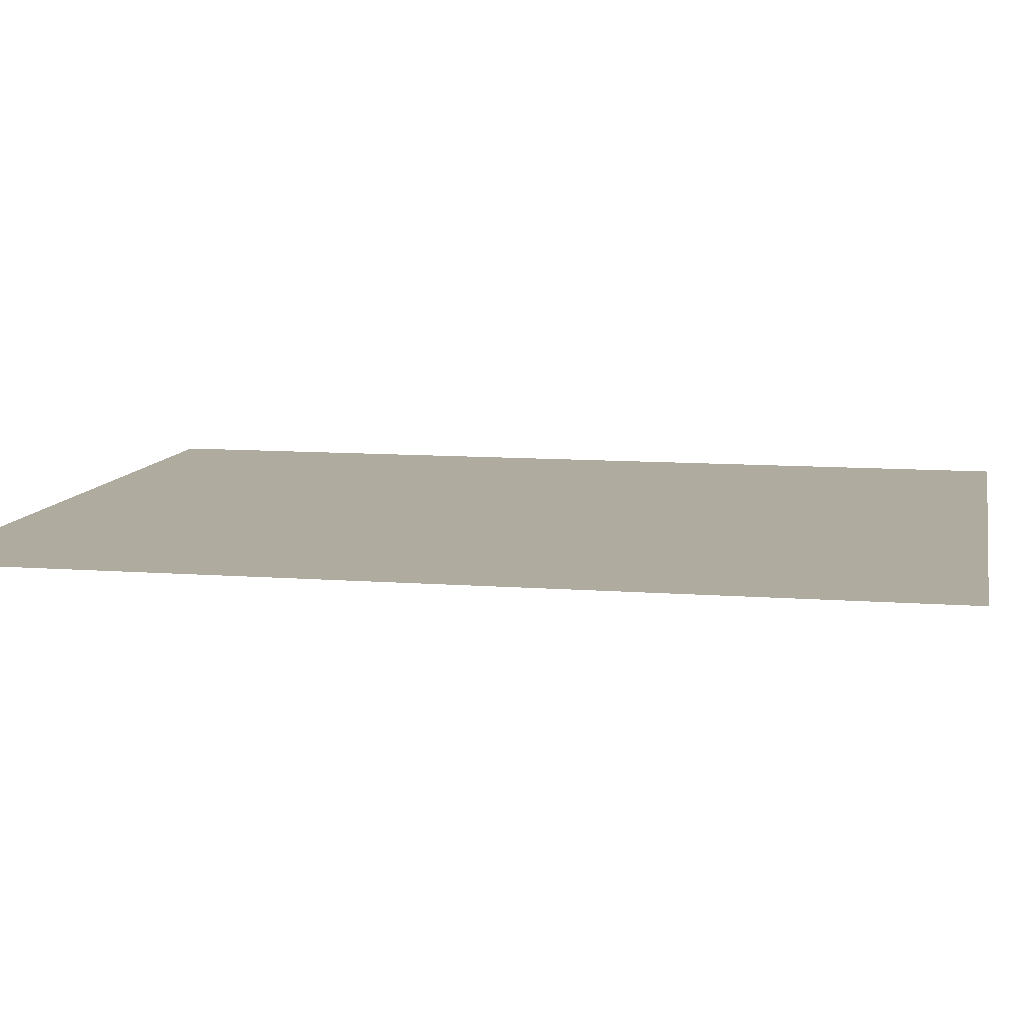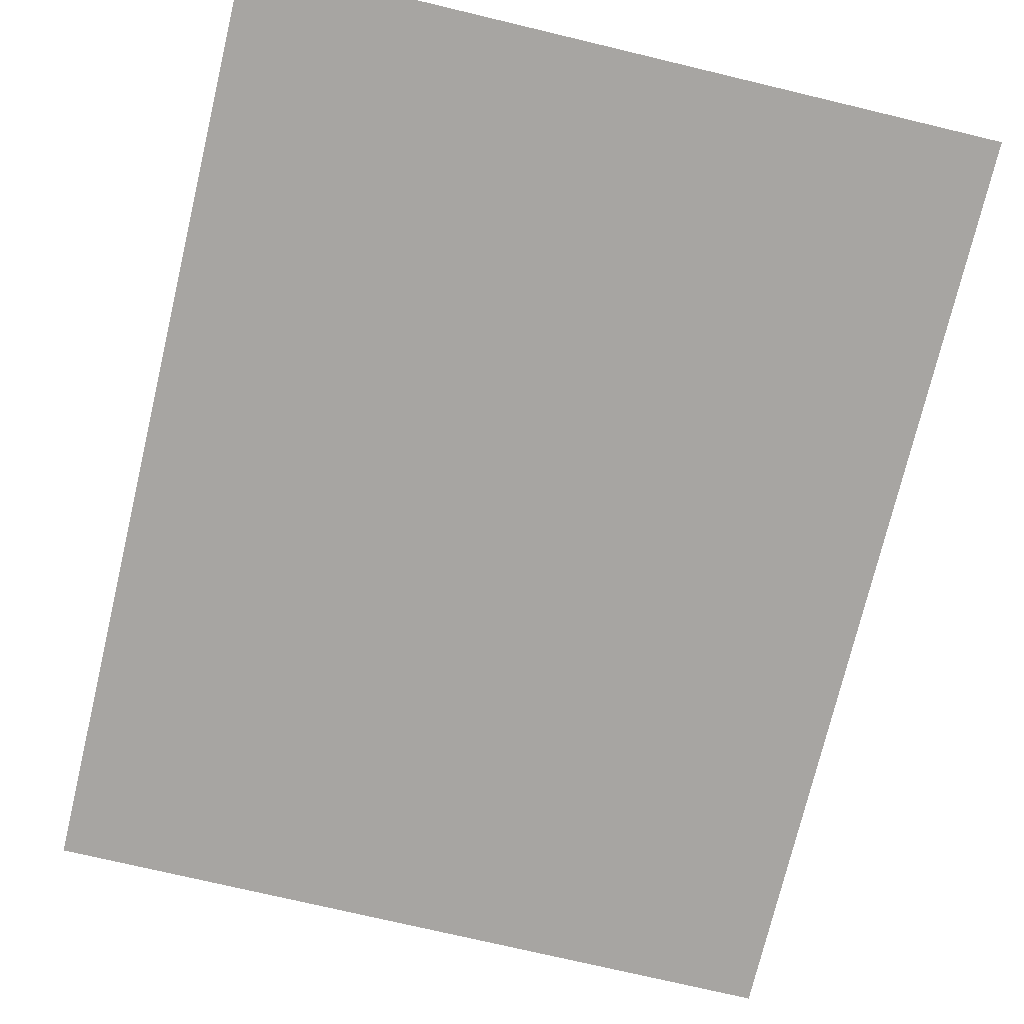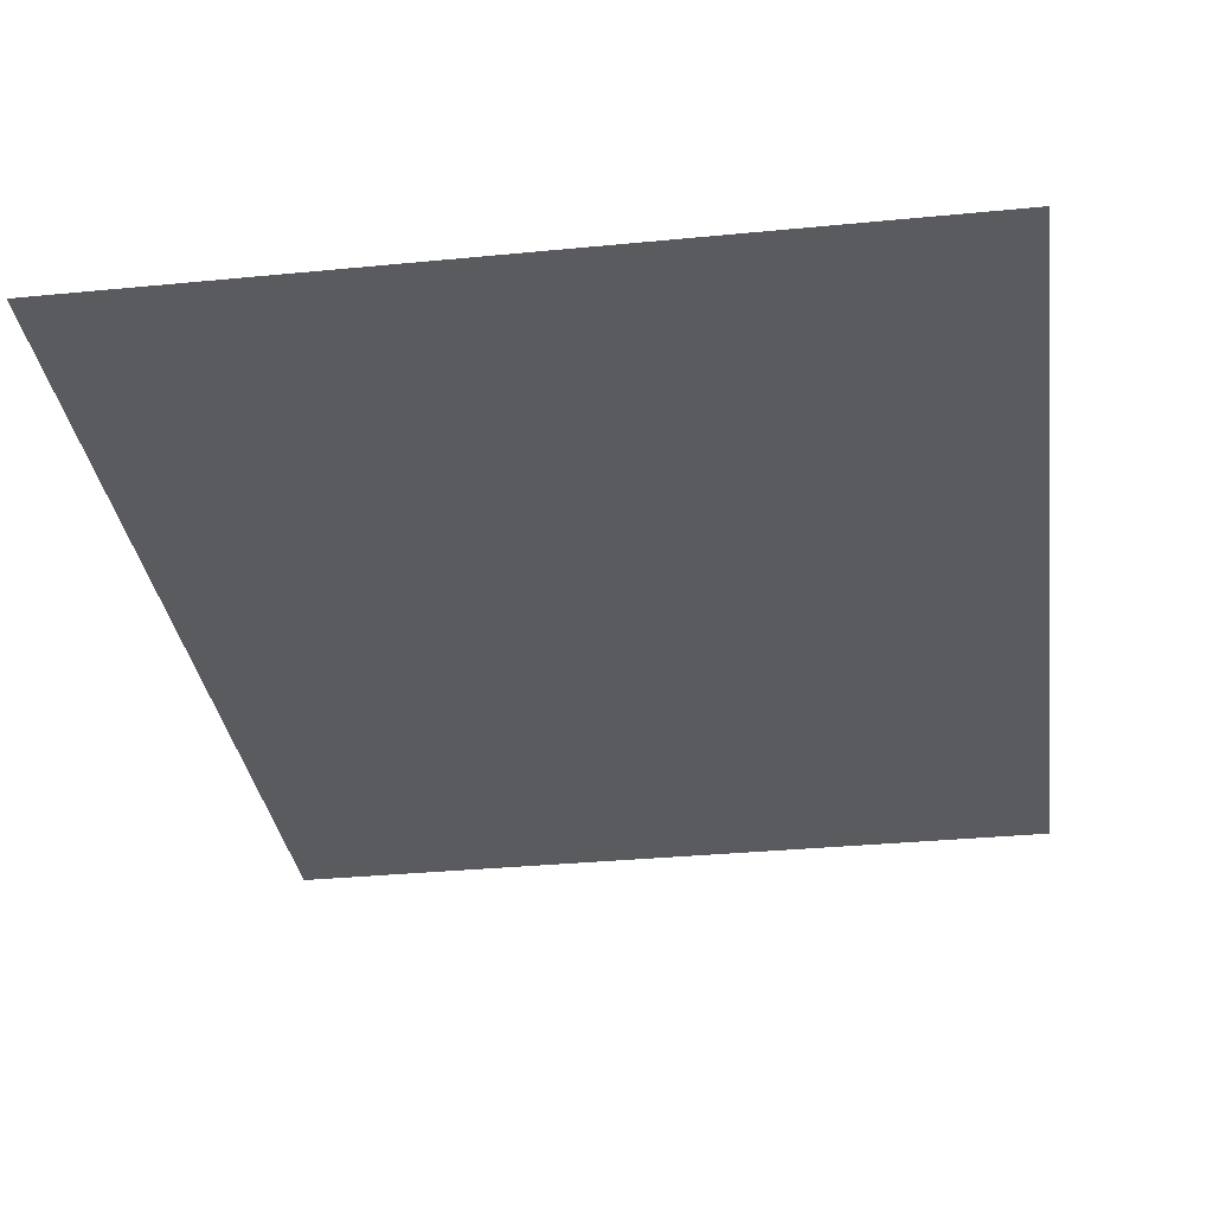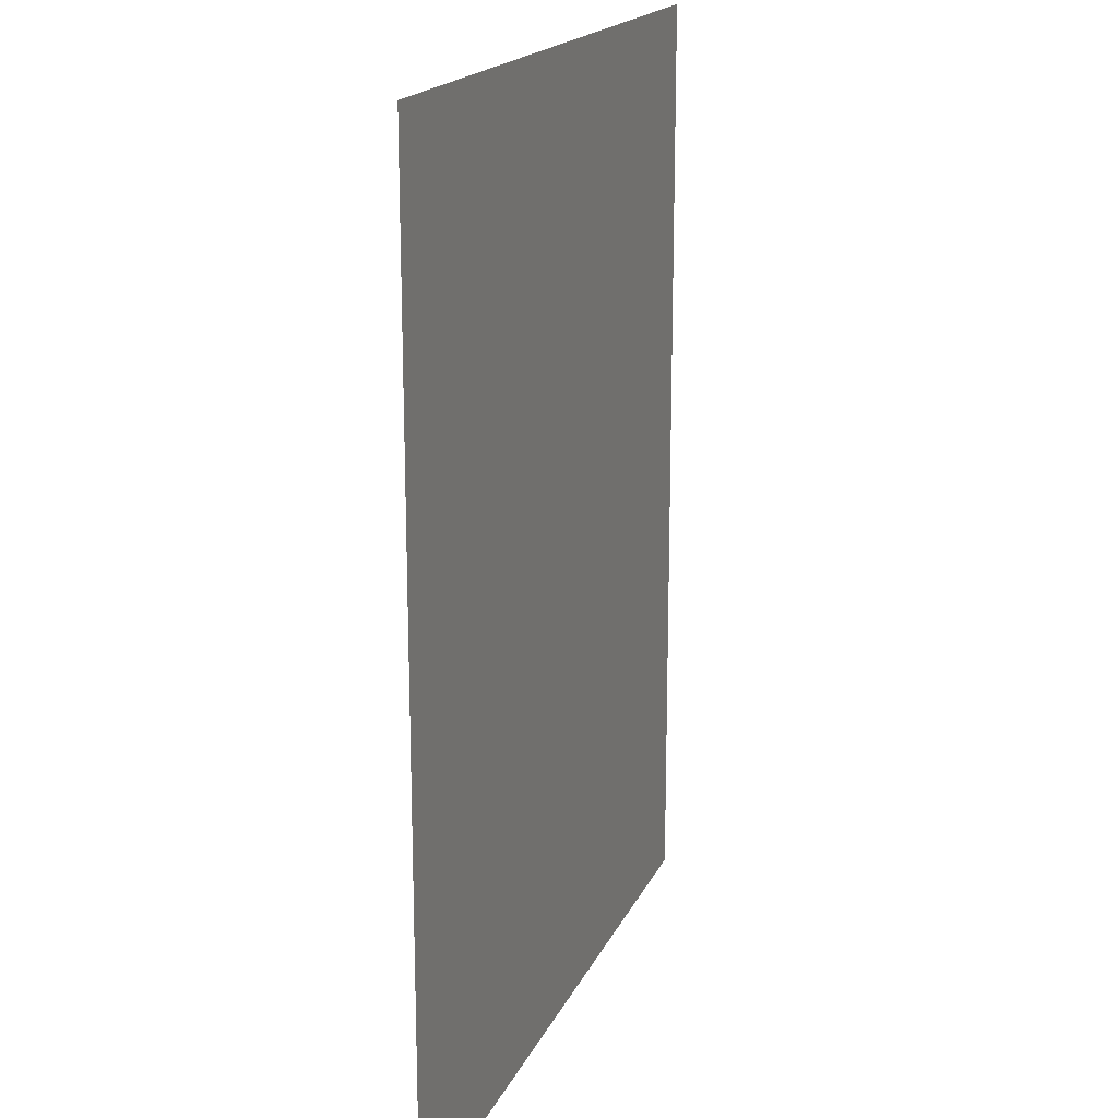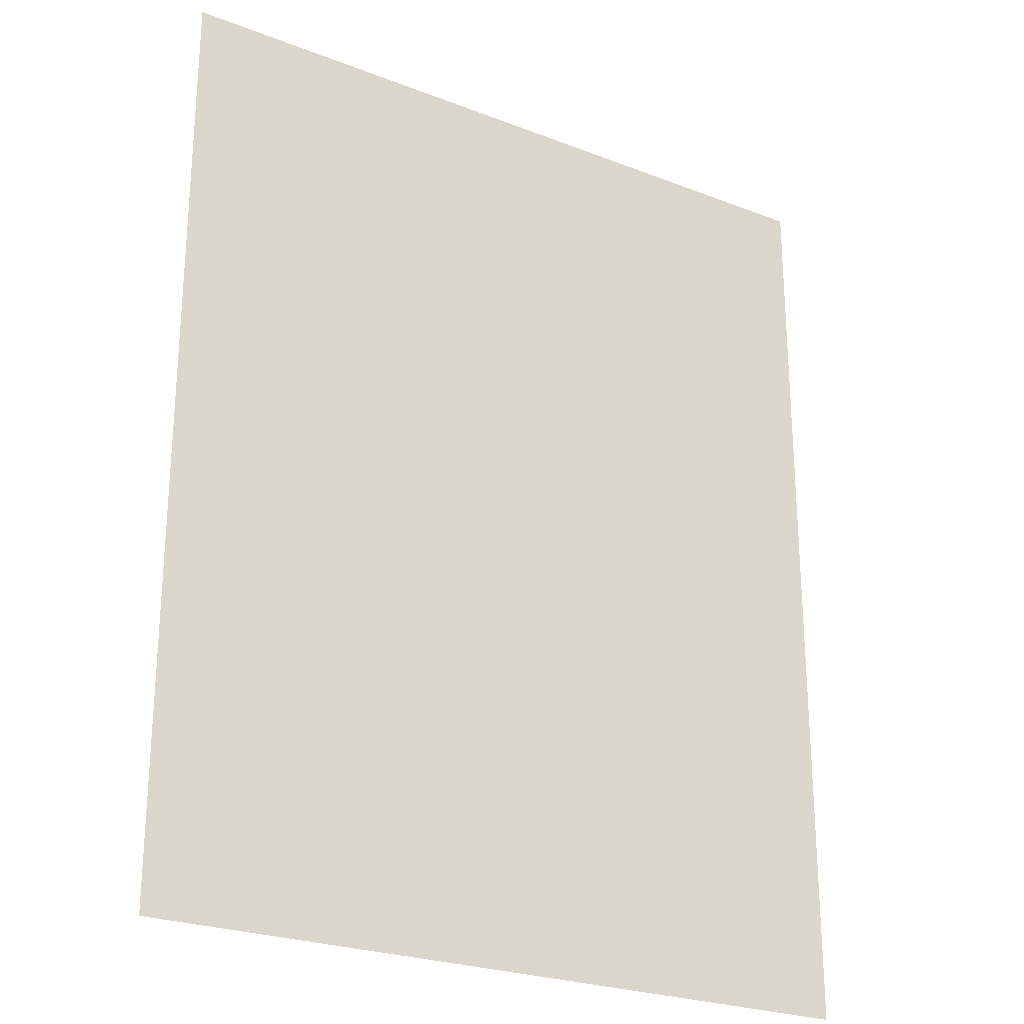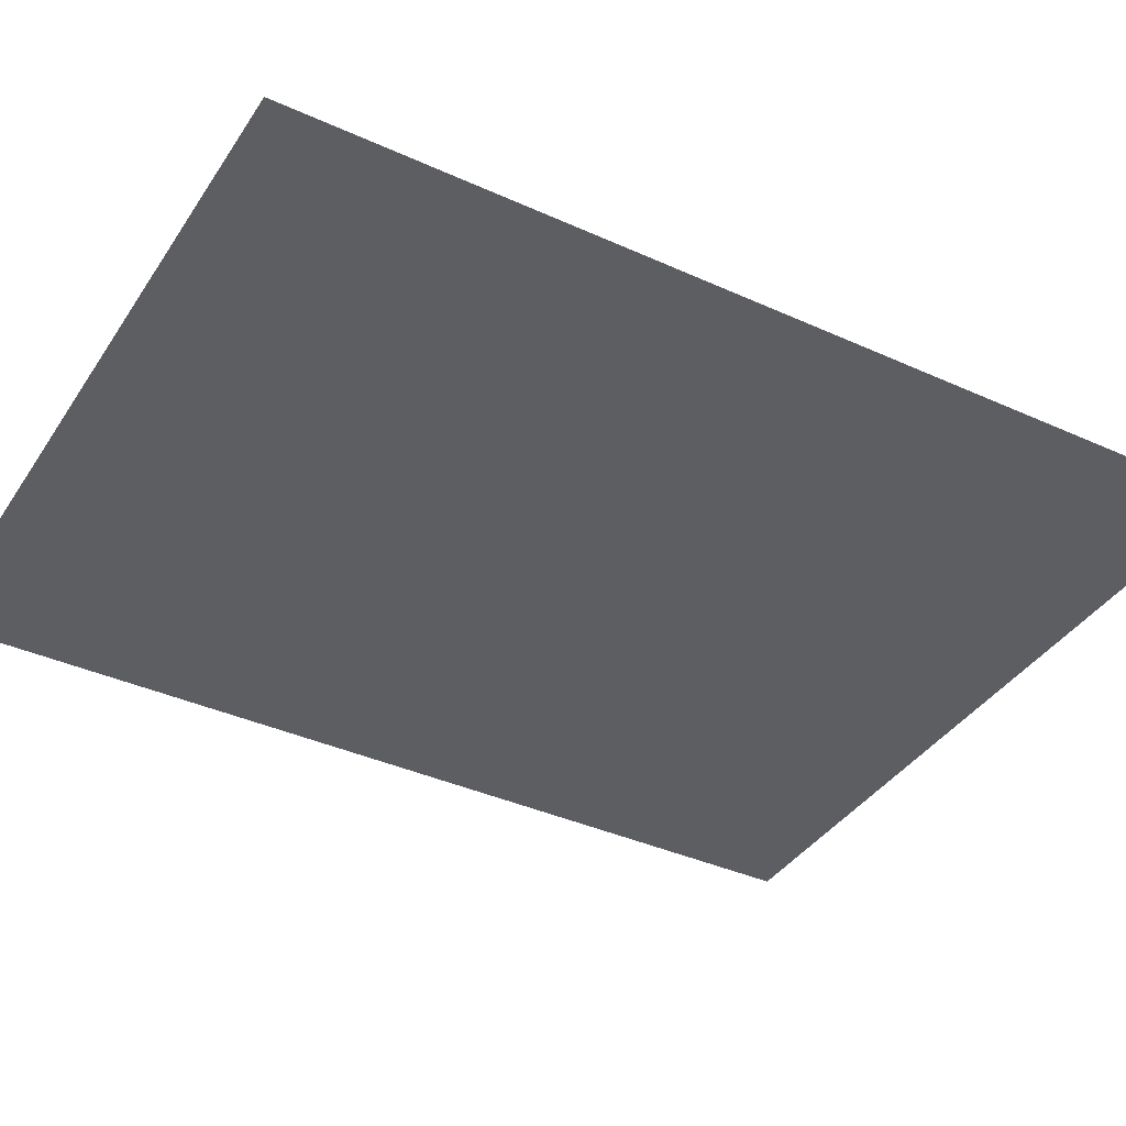
<metadata>
{"format":"obj","ext":"obj","renderer":"f3d","projection":"perspective","resolution":1024,"background":"white","views":[{"elev":9.6,"azim":-78.6,"up":"+Y"},{"elev":-73.9,"azim":-13.4,"up":"+Y"},{"elev":-32.4,"azim":-172.2,"up":"+Y"},{"elev":18.1,"azim":108.5,"up":"+Z"},{"elev":-25.0,"azim":-32.2,"up":"+Z"},{"elev":-38.5,"azim":60.2,"up":"+Y"}]}
</metadata>
<code>
v -0.01985 0 -0.0163
v 0.00735 0 0.016
v -0.0193 0 0.016
v 0.01985 0 0.0163
v -0.00745 0 -0.016
v 0.0192 0 -0.016
v -0.0193 0 0.025
v -0.01985 0 0.025
v -0.01985 0 -0.0163
v -0.0193 0 0.016
v 0.0192 0 -0.025
v 0.01985 0 -0.025
v 0.01985 0 0.0163
v 0.0192 0 -0.016
v -0.01985 0 -0.025
v -0.00745 0 -0.016
v -0.01985 0 -0.0163
v -0.01985 0 -0.0163
v -0.00745 0 -0.016
v 0.00735 0 0.016
v 0.01985 0 0.0163
v 0.01985 0 0.025
v 0.00735 0 0.016
v 0.0192 0 -0.016
v -0.00745 0 -0.016
v -0.01985 0 -0.025
v 0.0192 0 -0.016
v -0.01985 0 -0.025
v 0.0192 0 -0.025
v 0.00735 0 0.016
v -0.00745 0 -0.016
v 0.01985 0 0.0163
v 0.00735 0 0.016
v 0.01985 0 0.025
v -0.0193 0 0.025
v -0.0193 0 0.016
g mesh51966
f 1 2 3
f 4 5 6
f 7 8 9
f 9 10 7
f 11 12 13
f 13 14 11
g mesh51967
f 15 16 17
f 18 19 20
f 21 22 23
f 24 25 26
f 27 28 29
f 30 31 32
f 33 34 35
f 35 36 33

</code>
